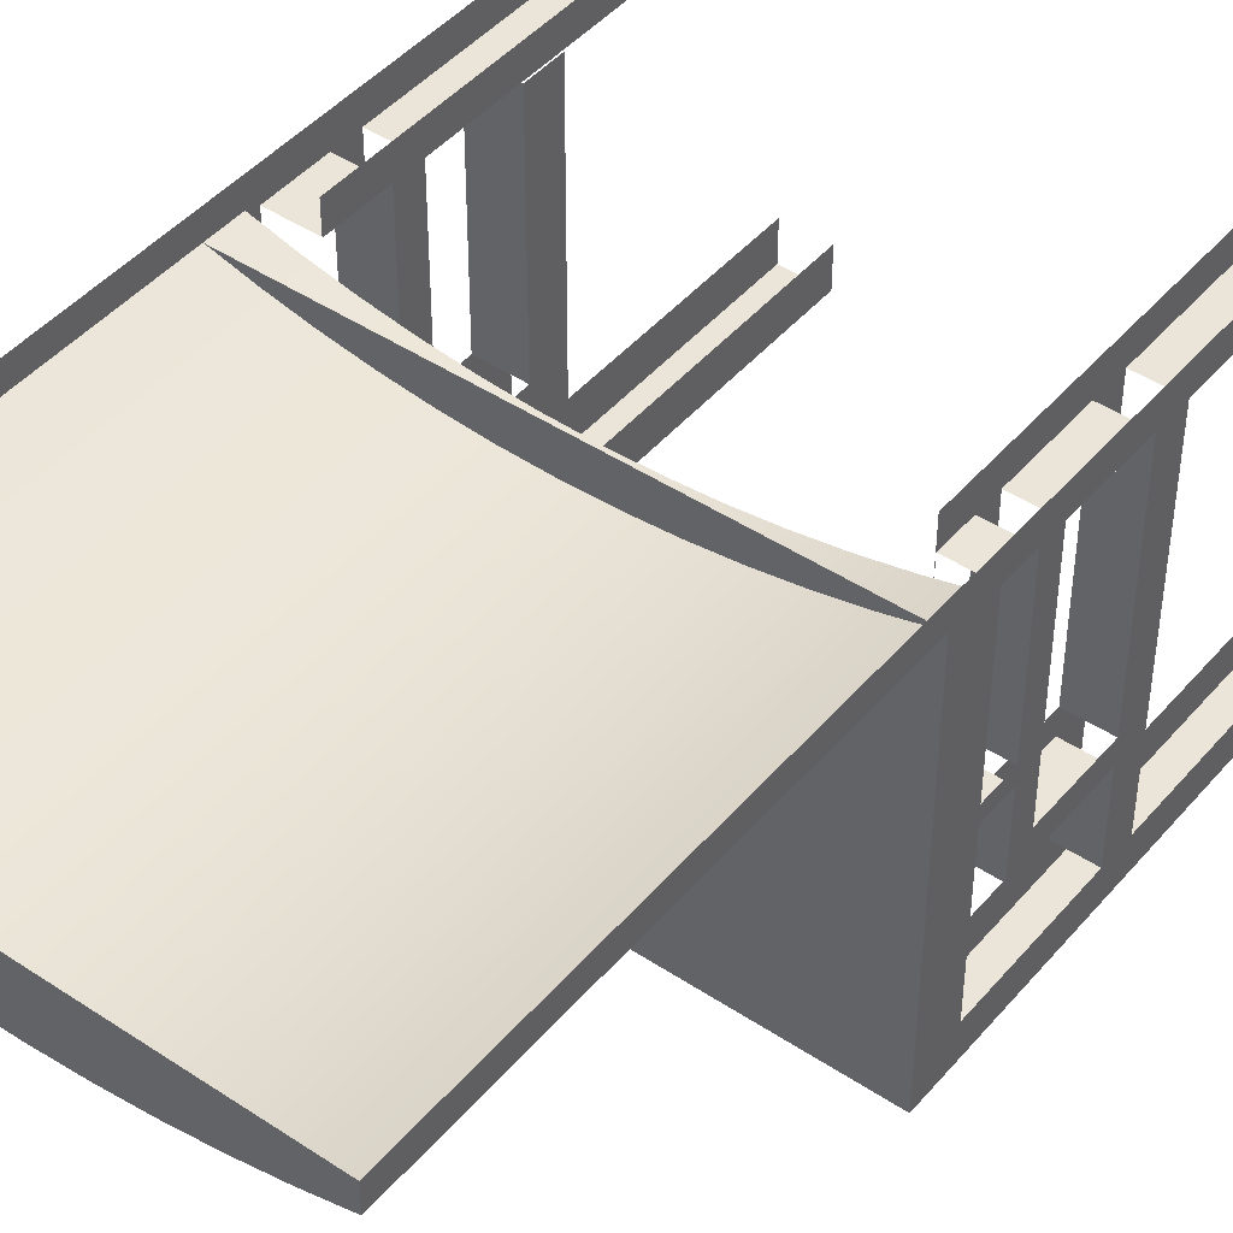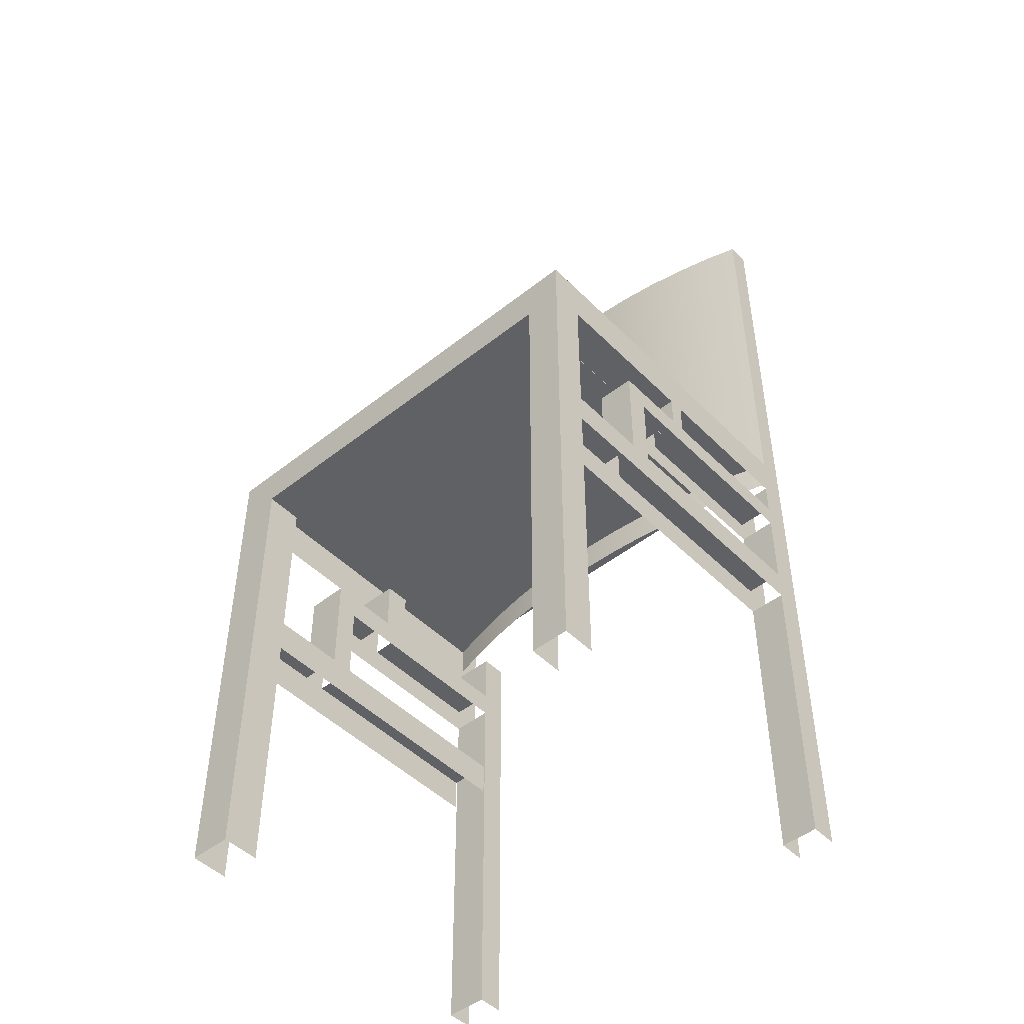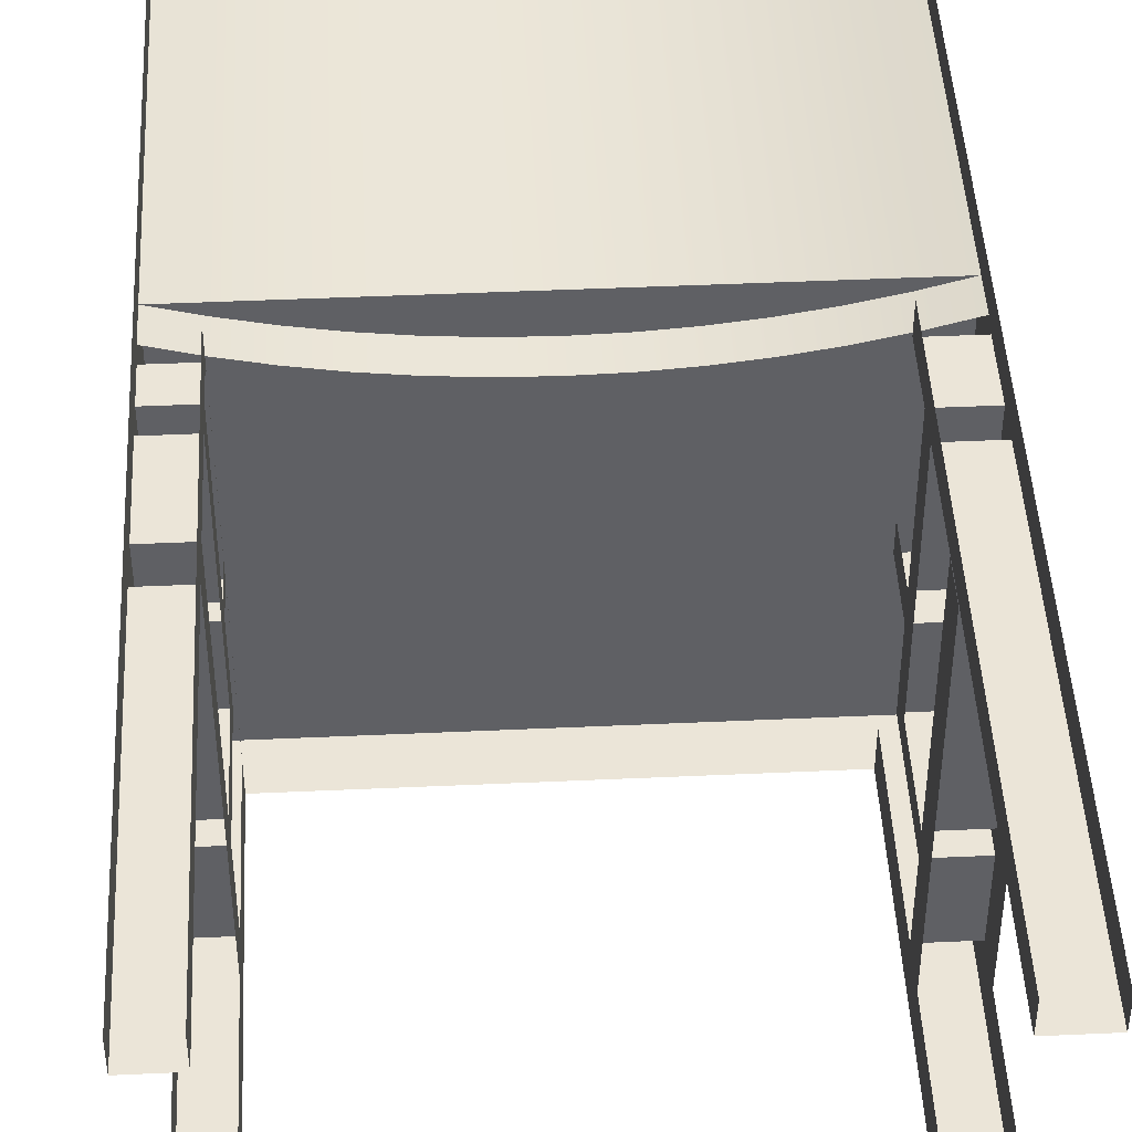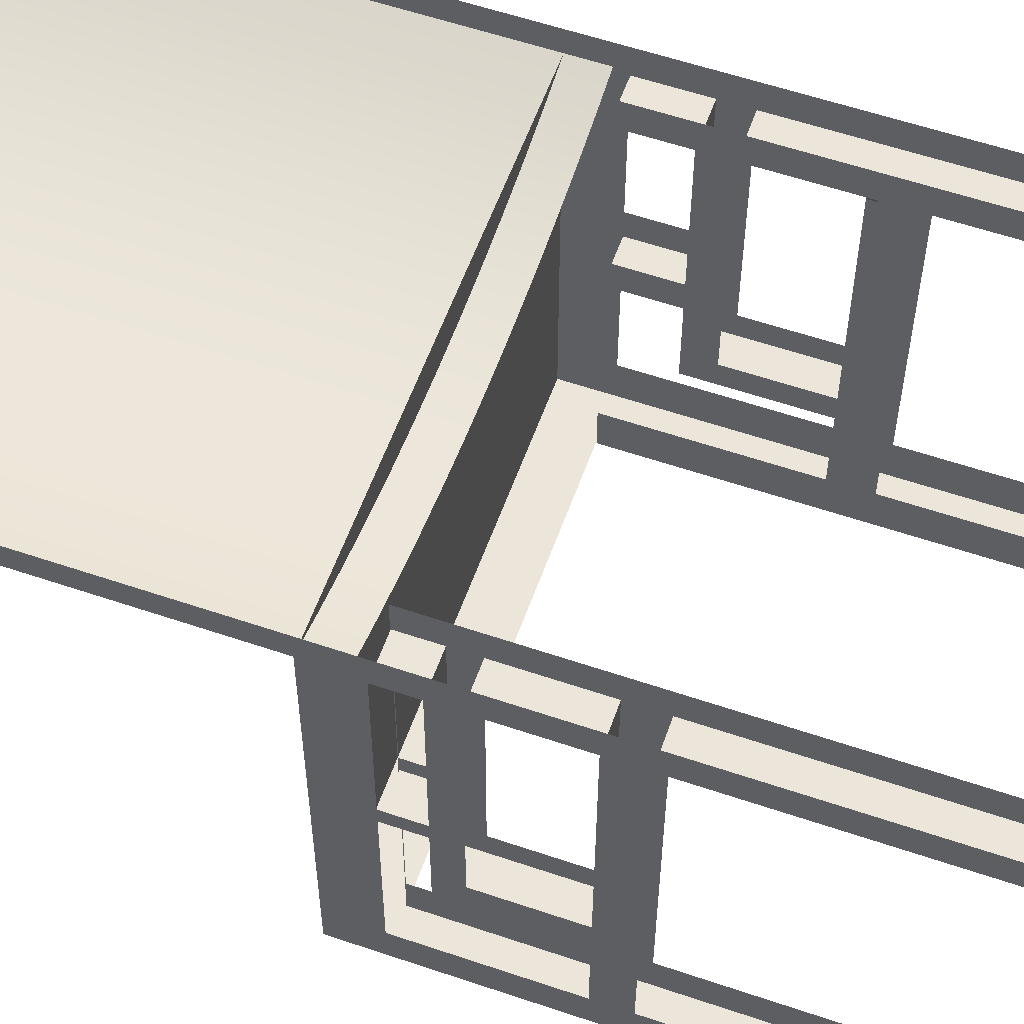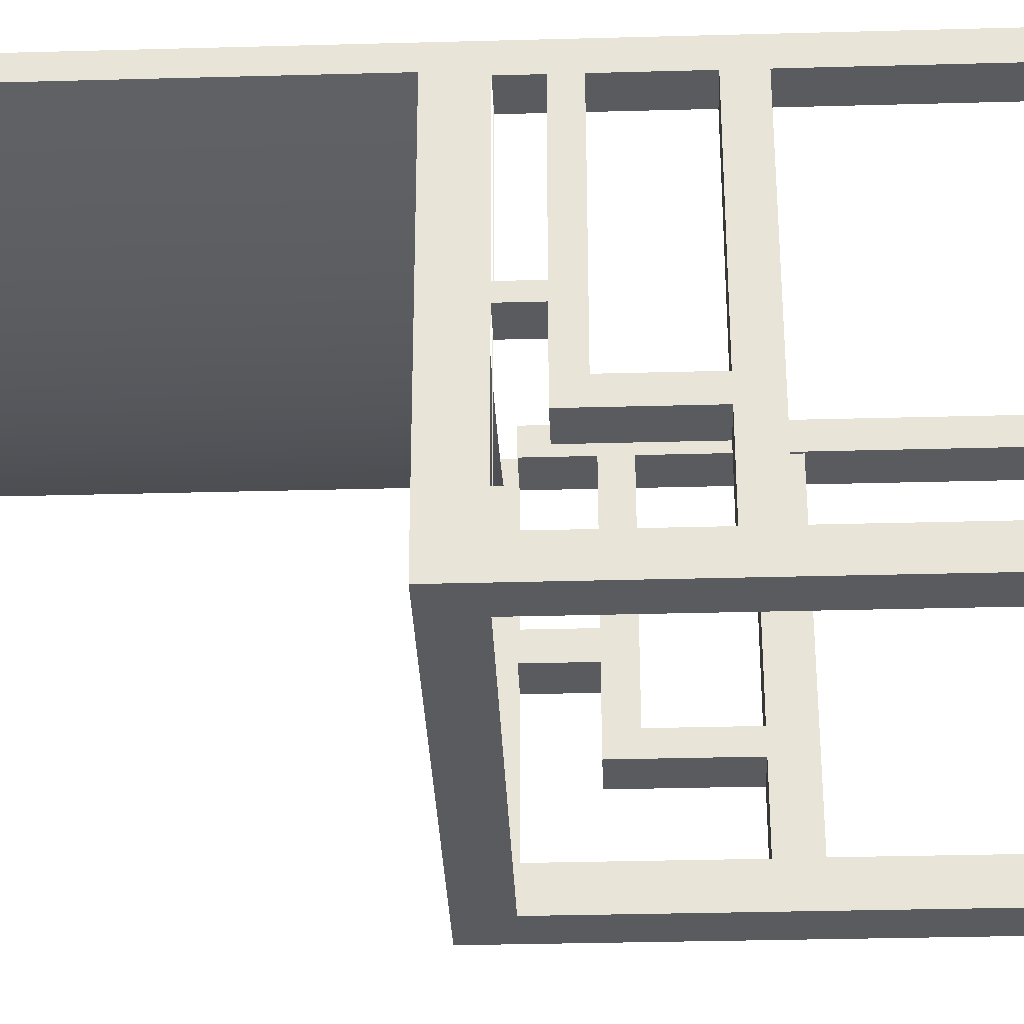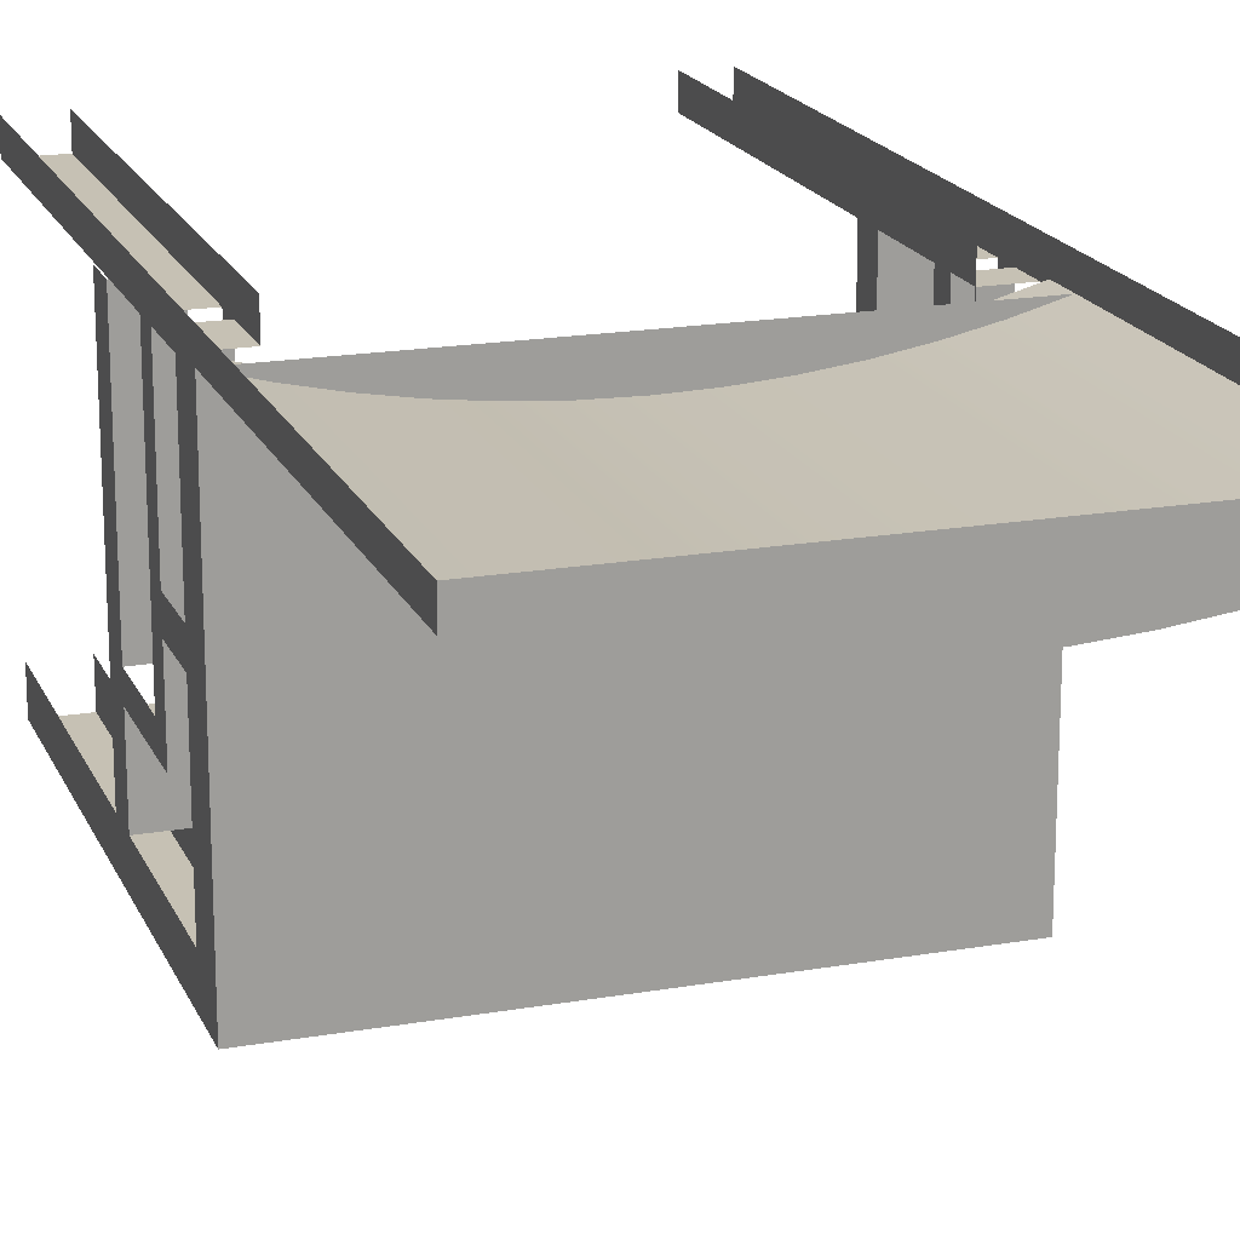
<metadata>
{"format":"obj","ext":"obj","renderer":"f3d","projection":"perspective","resolution":1024,"background":"white","views":[{"elev":44.9,"azim":-142.4,"up":"+Z"},{"elev":-47.5,"azim":-138.2,"up":"+Y"},{"elev":45.6,"azim":-3.0,"up":"+Z"},{"elev":57.6,"azim":-70.5,"up":"+Z"},{"elev":-32.2,"azim":-87.8,"up":"+Z"},{"elev":18.6,"azim":161.6,"up":"+Z"}]}
</metadata>
<code>
v 0.2117 0.4513 0.1362
v 0.1733 -0.3919 0.1362
v 0.2117 -0.3919 0.1362
v 0.1733 0.03323 0.1362
v 0.02257 0.03323 0.1362
v -0.01907 0.03323 0.1362
v -0.1124 0.03323 0.1362
v -0.1699 0.03323 0.1362
v -0.2029 -0.3919 0.1362
v -0.1699 -0.3919 0.1362
v -0.2029 0.4513 0.1362
v -0.1456 0.03323 0.1121
v -0.01907 0.03323 0.1121
v -0.01907 0.03323 0.1146
v 0.02257 0.03323 0.1146
v 0.149 0.03323 0.1121
v 0.02257 0.03323 0.1121
v 0.2117 -0.3919 0.1121
v 0.1733 -0.3919 0.1121
v -0.1699 -0.3919 0.1121
v -0.2029 -0.3919 0.1121
v -0.1699 0.03323 0.1121
v -0.01907 0.03277 0.1121
v -0.1699 0.03277 0.1121
v -0.01907 0.03323 -0.01412
v 0.1733 0.03277 0.1121
v 0.02257 0.03277 0.1121
v 0.1733 0.03323 0.1121
v 0.02257 0.03323 -0.01402
v -0.01907 0.03323 -0.05554
v -0.1699 0.03323 -0.1623
v -0.1699 0.03323 -0.2059
v 0.0017 0.03323 -0.03483
v 0.02257 0.03323 -0.03877
v 0.02257 0.03277 -0.03877
v -0.2029 0.03277 -0.1763
v -0.2029 0.03277 -0.2059
v -0.2029 0.03277 -0.1623
v -0.1444 0.03323 -0.2059
v -0.01907 0.03323 -0.08046
v 0.01413 0.03323 -0.04723
v 0.02257 0.03323 -0.05564
v 0.02257 0.03277 -0.05564
v 0.1733 0.03277 -0.2059
v 0.1733 0.03277 -0.1717
v 0.1733 0.03277 -0.03719
v 0.1733 0.03277 -0.01344
v -0.1699 0.03277 -0.1763
v -0.2029 0.03277 -0.0381
v -0.1699 0.03277 -0.0381
v -0.01907 0.03323 -0.2059
v 0.1733 0.03323 -0.2059
v 0.2117 0.03277 -0.01344
v 0.2117 0.03277 0.1121
v 0.2117 0.03277 -0.1717
v 0.2117 0.03277 -0.03719
v -0.1699 0.03277 -0.02435
v -0.2029 0.03277 -0.02435
v -0.2029 -0.08947 -0.1763
v -0.1699 -0.08947 -0.1763
v 0.02257 0.03323 -0.2059
v 0.1733 -0.01764 -0.01344
v 0.2117 -0.01764 -0.01344
v 0.1733 -0.1159 -0.1717
v 0.2117 -0.1159 -0.1717
v -0.2029 0.00321 -0.02435
v -0.1699 0.00321 -0.02435
v -0.2029 0.03277 0.1121
v -0.2029 -0.01723 0.1121
v -0.2029 0.00321 0.1121
v -0.2029 -0.01723 -0.0837
v -0.2029 0.00321 -0.0381
v -0.2029 0.00321 -0.1041
v -0.2029 -0.08947 -0.0837
v -0.2029 -0.1169 -0.1763
v -0.2029 -0.3919 -0.1763
v -0.2029 -0.3919 -0.2059
v -0.2029 0.07233 -0.2059
v -0.2029 0.07233 0.1156
v -0.2029 -0.1169 0.1121
v -0.2029 -0.08947 0.1121
v -0.2029 -0.08947 -0.1041
v -0.2029 0.4513 0.1156
v -0.1699 0.00321 -0.0381
v -0.1699 0.00321 -0.1041
v -0.1699 -0.08947 -0.1041
v -0.1699 -0.3919 -0.2059
v -0.1699 -0.1169 0.1121
v -0.1691 0.4513 0.1063
v -0.1349 0.4513 0.09872
v -0.1004 0.4513 0.09277
v -0.0656 0.4513 0.08851
v -0.03066 0.4513 0.08595
v 0.004376 0.4513 0.0851
v 0.03941 0.4513 0.08595
v 0.07437 0.4513 0.08851
v 0.1092 0.4513 0.09277
v 0.1437 0.4513 0.09872
v 0.1779 0.4513 0.1063
v 0.2117 0.4513 0.1156
v -0.1691 0.04308 0.1063
v -0.2029 0.04308 0.1156
v 0.2117 -0.3919 -0.2059
v 0.1733 -0.3919 -0.2059
v 0.2117 0.07233 -0.2059
v -0.1699 -0.08947 0.1121
v -0.1699 -0.01723 0.1121
v -0.1699 0.00321 0.1121
v -0.1699 -0.01723 -0.0837
v -0.1699 -0.08947 -0.0837
v -0.1699 -0.1169 -0.1763
v -0.1699 -0.3919 -0.1763
v 0.2117 -0.1478 -0.1715
v 0.2117 -0.3919 -0.1715
v 0.2117 0.07233 0.1156
v 0.2117 -0.04139 0.1121
v 0.2117 -0.01764 0.1121
v 0.2117 -0.01764 -0.03719
v 0.2117 -0.1159 0.1106
v 0.2117 -0.1478 0.1106
v 0.2117 -0.1159 -0.08341
v 0.2117 -0.1159 -0.1041
v 0.2117 -0.04139 -0.08341
v 0.2117 -0.01764 -0.1041
v 0.2117 0.04308 0.1156
v 0.1779 0.04308 0.1063
v 0.1437 0.04308 0.09872
v 0.1092 0.04308 0.09277
v 0.07437 0.04308 0.08851
v 0.03941 0.04308 0.08595
v 0.004376 0.04308 0.0851
v -0.03066 0.04308 0.08595
v -0.0656 0.04308 0.08851
v -0.1004 0.04308 0.09277
v -0.1349 0.04308 0.09872
v 0.1733 -0.1159 -0.08341
v 0.1733 -0.1478 0.1106
v 0.1733 -0.1159 0.1106
v 0.1733 -0.1478 -0.1715
v 0.1733 -0.1159 -0.1041
v 0.1733 -0.3919 -0.1715
v 0.1733 -0.04139 0.1121
v 0.1733 -0.01764 0.1121
v 0.1733 -0.04139 -0.08341
v 0.1733 -0.01764 -0.03719
v 0.1733 -0.01764 -0.1041
v 0.1733 0.05169 0.1121
g SketchUp_ID2
f 1 2 3
f 2 1 4
f 4 1 5
f 5 1 6
f 6 1 7
f 7 1 8
f 8 9 10
f 9 8 11
f 11 8 1
f 12 7 8
f 7 12 13
f 7 13 6
f 6 13 14
f 15 6 14
f 6 15 5
f 16 15 17
f 15 16 5
f 5 16 4
f 18 2 19
f 2 18 3
f 20 9 21
f 9 20 10
f 12 8 22
f 22 23 24
f 23 22 13
f 13 22 12
f 13 12 25
f 17 14 13
f 14 17 15
f 17 26 27
f 26 17 28
f 28 17 16
f 16 17 29
f 4 16 28
f 30 31 32
f 31 30 22
f 22 30 12
f 12 30 25
f 13 27 23
f 27 13 17
f 33 13 25
f 13 33 17
f 17 33 29
f 28 29 34
f 29 28 16
f 34 26 28
f 26 34 35
f 32 36 37
f 36 32 38
f 38 32 31
f 39 30 32
f 30 39 40
f 33 25 30
f 41 29 33
f 29 41 34
f 42 35 34
f 35 42 43
f 44 35 43
f 35 44 26
f 26 44 45
f 26 45 46
f 26 46 47
f 48 38 36
f 38 48 49
f 49 48 50
f 40 39 51
f 41 30 40
f 30 41 33
f 34 41 42
f 42 44 43
f 44 42 52
f 53 26 47
f 26 53 54
f 55 46 45
f 46 55 56
f 53 46 47
f 46 53 56
f 57 49 58
f 49 57 50
f 48 59 60
f 59 48 36
f 52 42 61
f 53 62 63
f 62 53 47
f 55 64 65
f 64 55 45
f 57 66 67
f 66 57 58
f 57 68 58
f 68 57 24
g SketchUp_ID2
f 1 8 11
f 11 8 9
f 10 9 8
f 8 1 7
f 7 1 6
f 6 1 5
f 5 1 4
f 4 1 2
f 3 2 1
f 14 13 6
f 6 13 7
f 13 12 7
f 8 7 12
f 5 15 6
f 14 6 15
f 4 16 5
f 5 16 15
f 17 15 16
f 3 18 2
f 19 2 18
f 10 20 9
f 21 9 20
f 22 8 12
f 12 22 13
f 13 22 23
f 24 23 22
f 25 12 13
f 15 17 14
f 13 14 17
f 16 17 28
f 28 17 26
f 27 26 17
f 29 17 16
f 28 16 4
f 25 30 12
f 12 30 22
f 22 30 31
f 32 31 30
f 17 13 27
f 23 27 13
f 29 33 17
f 17 33 13
f 25 13 33
f 16 28 29
f 34 29 28
f 35 34 26
f 28 26 34
f 31 32 38
f 38 32 36
f 37 36 32
f 40 39 30
f 32 30 39
f 30 25 33
f 34 41 29
f 33 29 41
f 43 42 35
f 34 35 42
f 47 46 26
f 46 45 26
f 45 44 26
f 26 44 35
f 43 35 44
f 50 48 49
f 49 48 38
f 36 38 48
f 51 39 40
f 33 41 30
f 40 30 41
f 42 41 34
f 52 42 44
f 43 44 42
f 54 53 26
f 47 26 53
f 56 55 46
f 45 46 55
f 56 53 46
f 47 46 53
f 50 57 49
f 58 49 57
f 36 48 59
f 60 59 48
f 61 42 52
f 47 53 62
f 63 62 53
f 45 55 64
f 65 64 55
f 58 57 66
f 67 66 57
f 24 57 68
f 58 68 57
g SketchUp_ID12
f 66 69 70
f 69 66 71
f 71 66 72
f 72 66 49
f 71 72 73
f 71 73 74
f 37 59 36
f 59 37 75
f 75 37 76
f 76 37 77
f 78 68 79
f 68 78 58
f 58 78 49
f 58 49 66
f 49 78 38
f 38 78 36
f 36 78 37
f 74 80 81
f 80 74 75
f 75 74 82
f 82 74 73
f 75 82 59
f 83 9 11
f 9 83 79
f 9 79 21
f 21 79 68
f 21 68 70
f 21 70 69
f 21 69 81
f 21 81 80
f 49 84 72
f 84 49 50
f 84 73 72
f 73 84 85
f 73 86 82
f 86 73 85
f 86 59 82
f 59 86 60
f 37 87 77
f 87 37 32
f 80 20 21
f 20 80 88
f 1 83 11
f 83 1 89
f 89 1 90
f 90 1 91
f 91 1 92
f 92 1 93
f 93 1 94
f 94 1 95
f 95 1 96
f 96 1 97
f 97 1 98
f 98 1 99
f 99 1 100
f 79 101 102
f 101 79 89
f 89 79 83
f 78 32 37
f 32 78 39
f 39 78 51
f 51 78 61
f 61 78 52
f 44 103 104
f 103 44 105
f 105 44 52
f 105 52 78
f 20 8 10
f 8 20 22
f 22 20 88
f 22 88 106
f 22 106 107
f 22 107 108
f 22 108 24
f 86 109 110
f 109 108 107
f 108 109 67
f 67 109 84
f 67 84 57
f 84 109 85
f 85 109 86
f 50 57 84
f 87 111 112
f 111 87 60
f 60 87 48
f 57 22 24
f 22 57 31
f 31 57 50
f 31 50 48
f 31 48 32
f 32 48 87
f 111 106 88
f 106 111 110
f 110 111 86
f 86 111 60
f 103 113 114
f 113 103 65
f 65 103 55
f 18 1 3
f 1 18 115
f 115 18 54
f 115 54 105
f 54 18 116
f 54 116 117
f 105 54 53
f 105 53 56
f 56 53 118
f 105 56 55
f 105 55 103
f 113 119 120
f 119 113 121
f 121 113 122
f 121 122 123
f 122 113 65
f 123 117 116
f 117 123 63
f 63 123 118
f 63 118 53
f 118 123 124
f 124 123 122
f 100 1 115
f 99 125 126
f 125 99 115
f 115 99 100
f 98 126 127
f 126 98 99
f 97 127 128
f 127 97 98
f 96 128 129
f 128 96 97
f 95 129 130
f 129 95 96
f 94 130 131
f 130 94 95
f 93 131 132
f 131 93 94
f 92 132 133
f 132 92 93
f 91 133 134
f 133 91 92
f 90 134 135
f 134 90 91
f 89 135 101
f 135 89 90
f 44 64 45
f 136 137 138
f 137 136 139
f 139 136 140
f 139 140 64
f 139 64 141
f 141 64 104
f 104 64 44
f 69 106 81
f 106 69 107
f 108 66 70
f 66 108 67
f 68 108 70
f 108 68 24
f 106 74 81
f 74 106 110
f 119 136 138
f 136 119 121
f 142 18 19
f 18 142 116
f 46 62 47
f 62 142 143
f 142 62 144
f 144 62 145
f 145 62 46
f 144 145 146
f 144 146 136
f 136 146 140
f 28 2 4
f 2 28 19
f 19 28 26
f 19 26 143
f 19 143 142
f 122 64 140
f 64 122 65
f 26 117 143
f 117 26 54
f 117 62 143
f 62 117 63
f 46 118 145
f 118 46 56
f 118 146 145
f 146 118 124
f 146 122 140
f 122 146 124
g SketchUp_ID25
f 113 137 139
f 137 113 120
f 113 141 114
f 141 113 139
f 119 137 120
f 137 119 138
g SketchUp_ID25
f 120 113 137
f 139 137 113
f 139 113 141
f 114 141 113
f 138 119 137
f 120 137 119
g SketchUp_ID31
f 106 80 88
f 80 106 81
f 111 80 75
f 80 111 88
f 111 76 112
f 76 111 75
g SketchUp_ID31
f 81 106 80
f 88 80 106
f 88 111 80
f 75 80 111
f 75 111 76
f 112 76 111
g SketchUp_ID37
f 123 142 144
f 142 123 116
f 123 136 121
f 136 123 144
f 122 136 140
f 136 122 121
g SketchUp_ID37
f 116 123 142
f 144 142 123
f 144 123 136
f 121 136 123
f 121 122 136
f 140 136 122
g SketchUp_ID43
f 109 69 71
f 69 109 107
f 109 74 110
f 74 109 71
f 86 74 82
f 74 86 110
g SketchUp_ID43
f 107 109 69
f 71 69 109
f 71 109 74
f 110 74 109
f 110 86 74
f 82 74 86
g SketchUp_ID49
f 101 125 102
f 125 101 135
f 125 135 134
f 125 134 133
f 125 133 132
f 125 132 131
f 125 131 130
f 125 130 129
f 125 129 128
f 125 128 127
f 125 127 126
g SketchUp_ID49
f 126 127 125
f 127 128 125
f 128 129 125
f 129 130 125
f 130 131 125
f 131 132 125
f 132 133 125
f 133 134 125
f 134 135 125
f 135 101 125
f 102 125 101
g SketchUp_ID55
f 115 78 79
f 78 115 105
g SketchUp_ID68
l 45 7
g SketchUp_ID74
l 147 28

</code>
